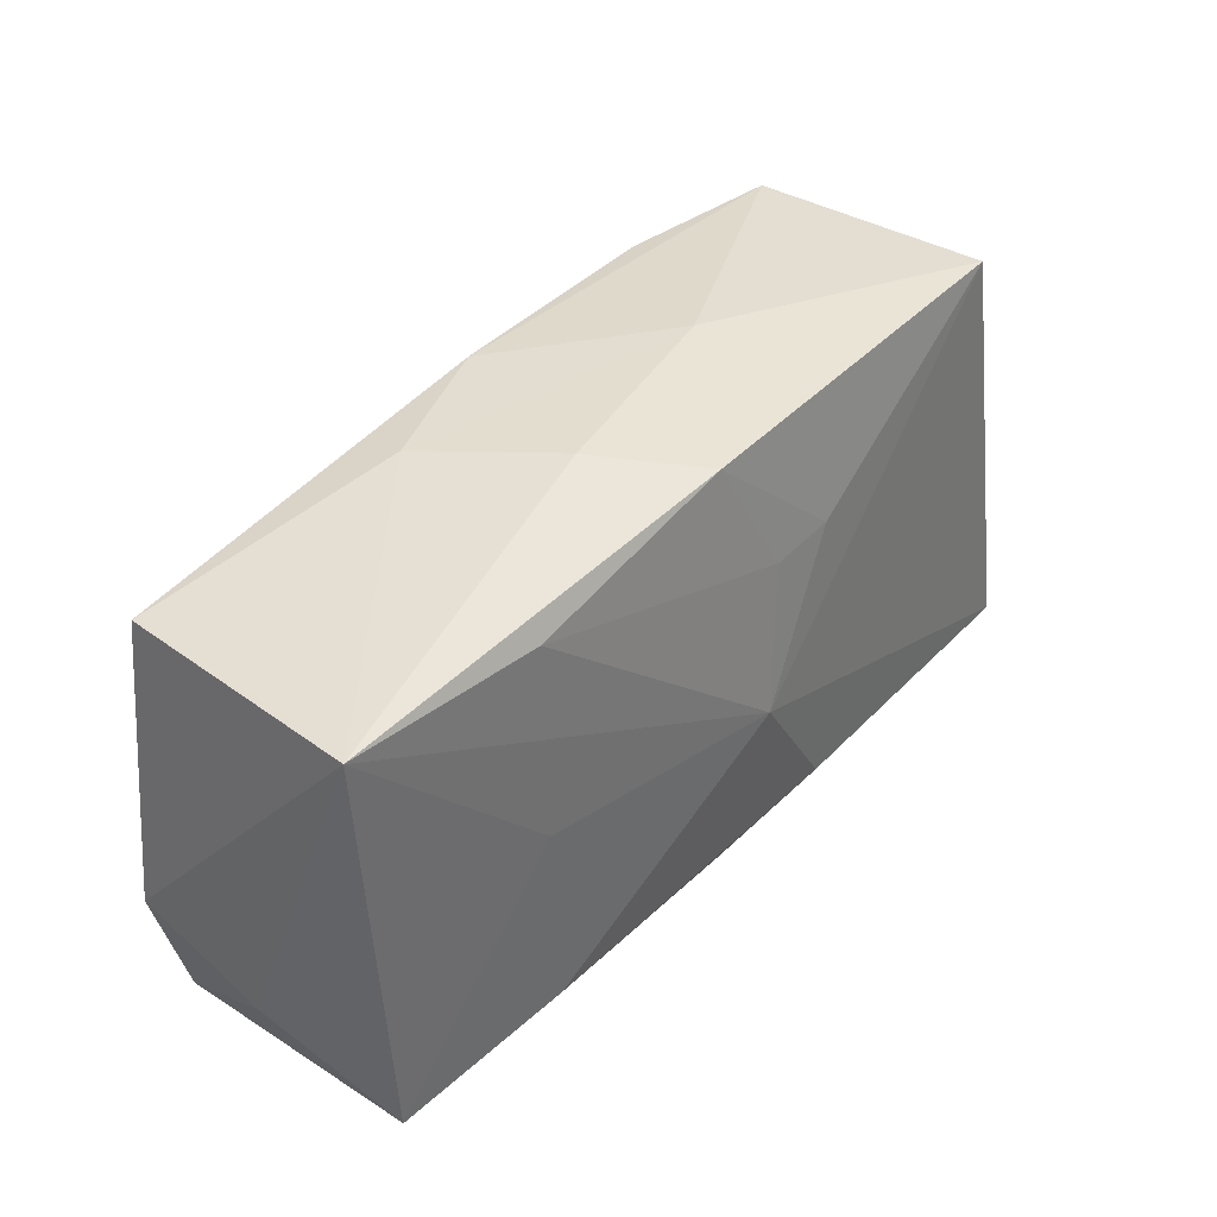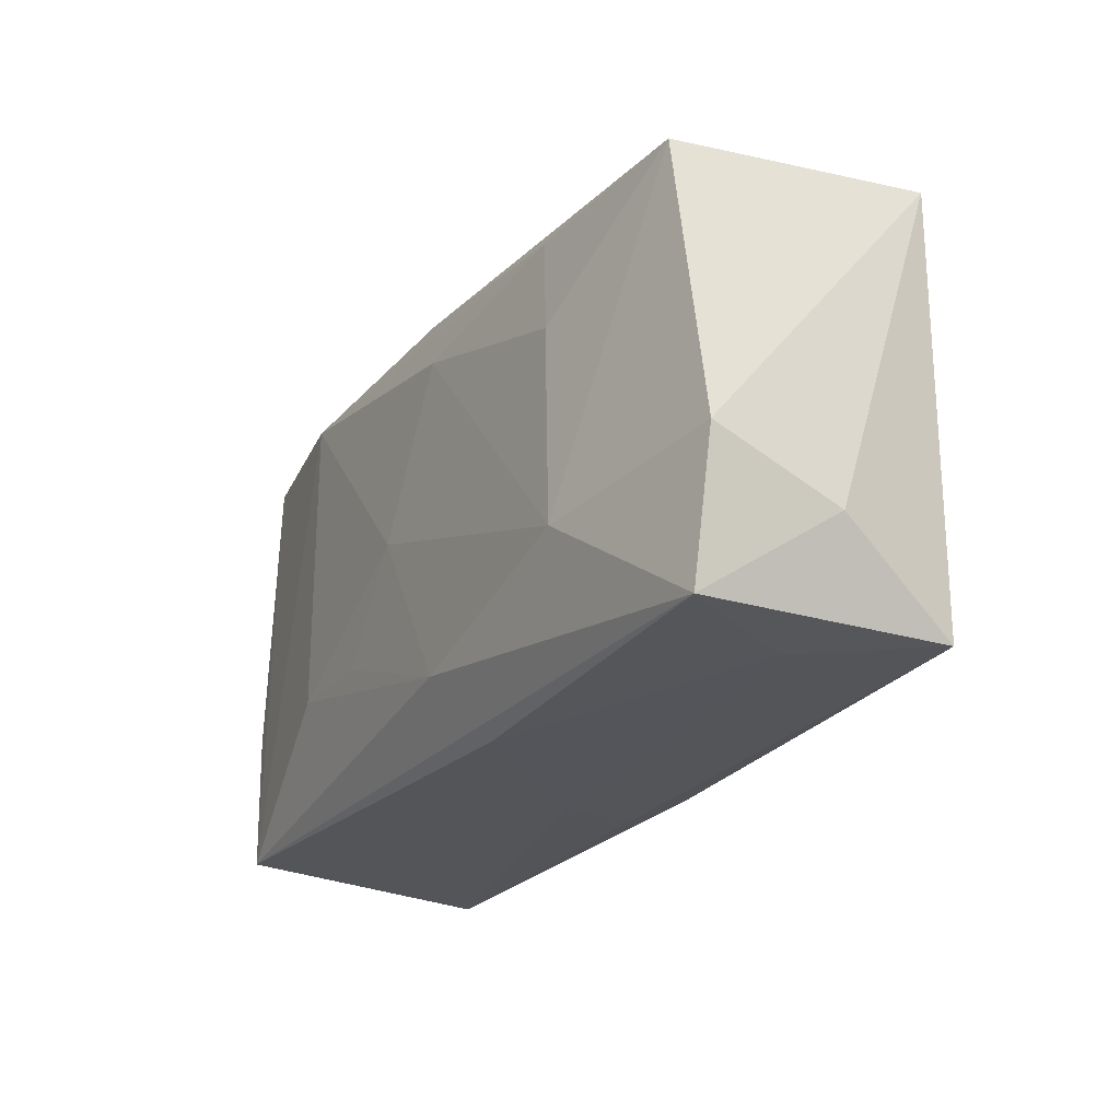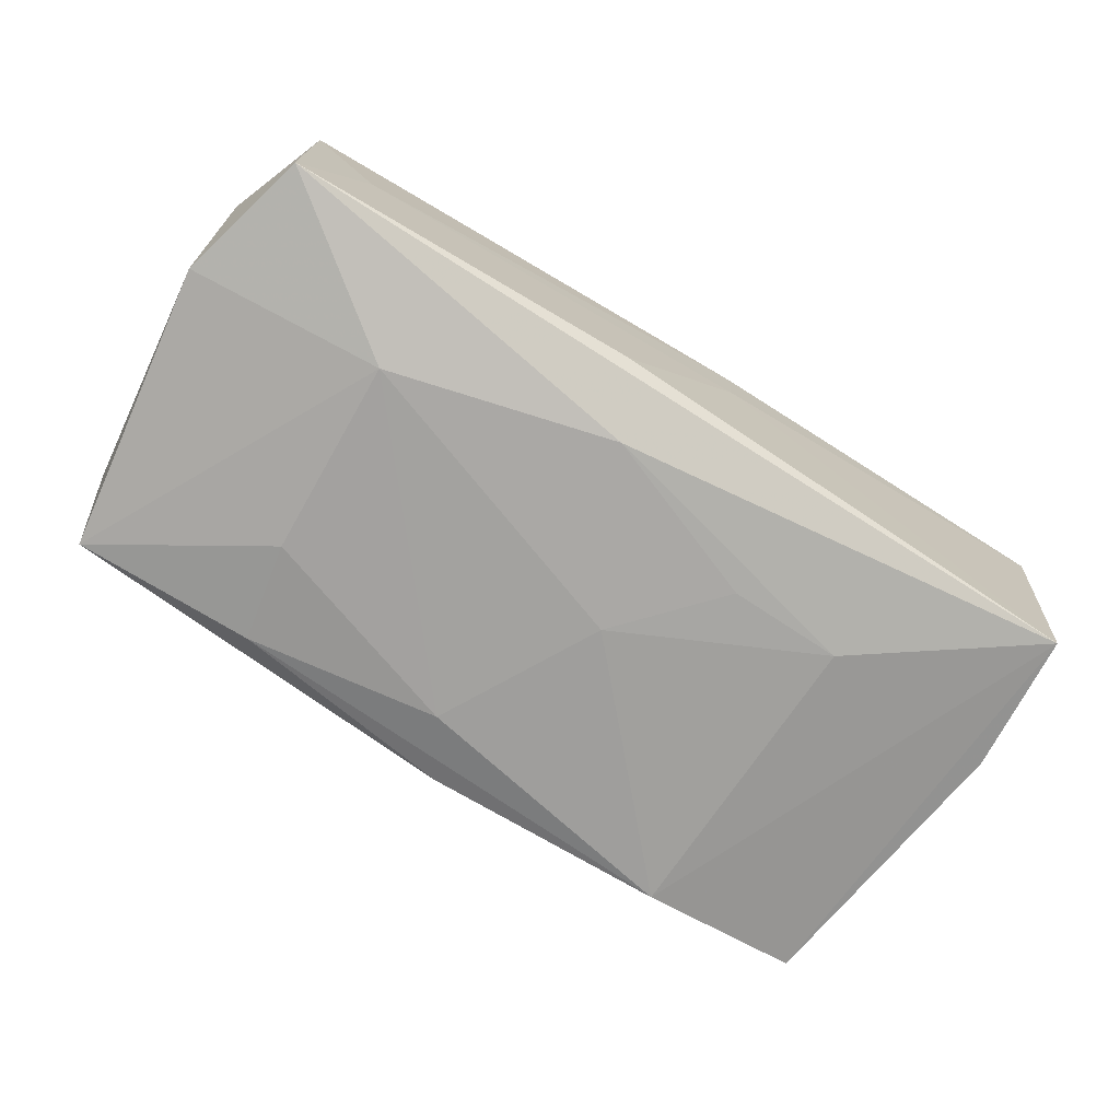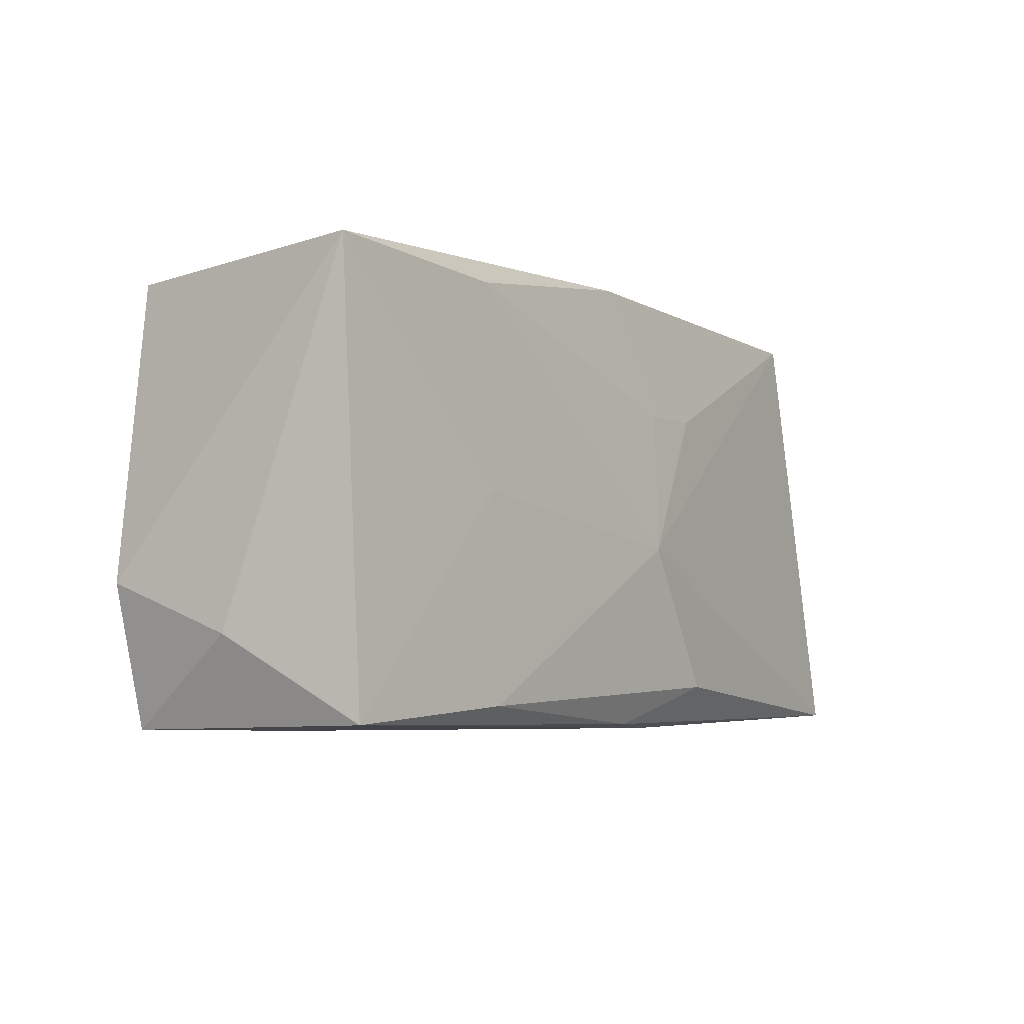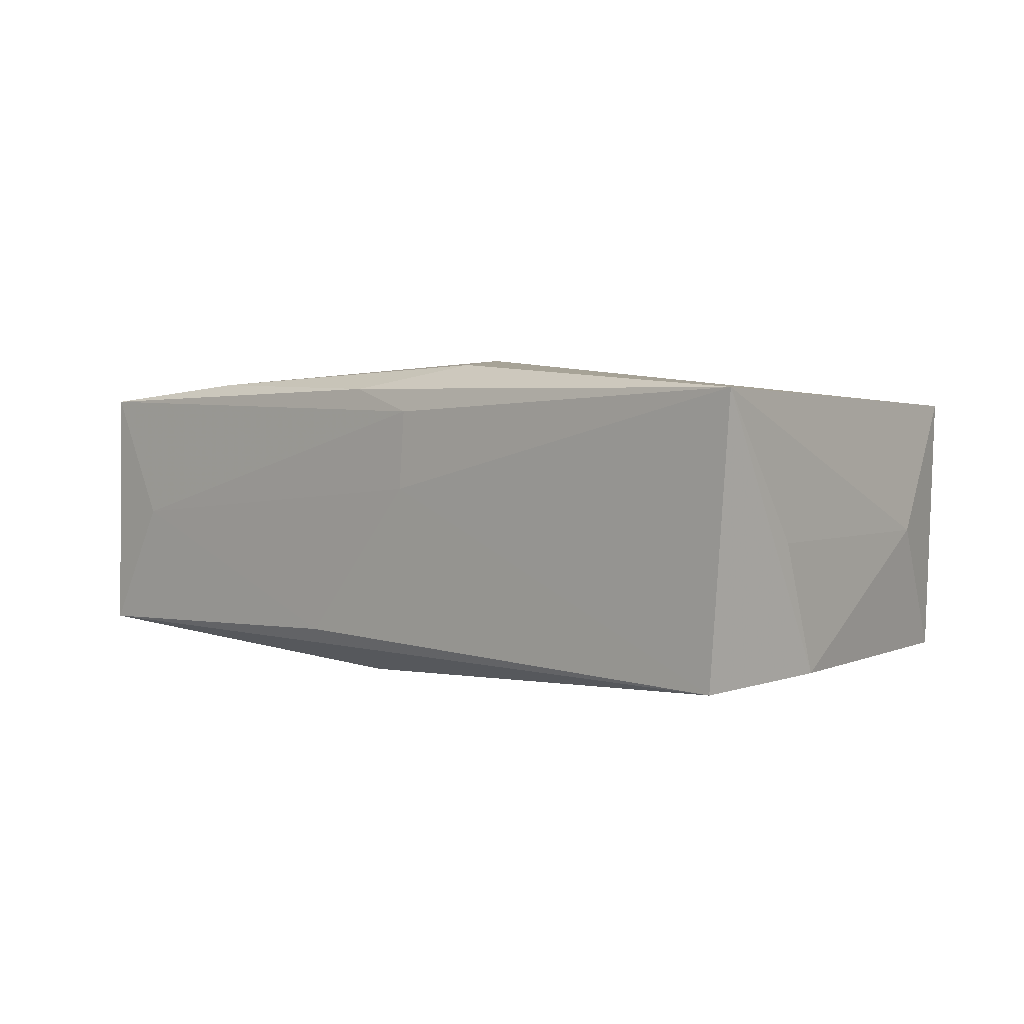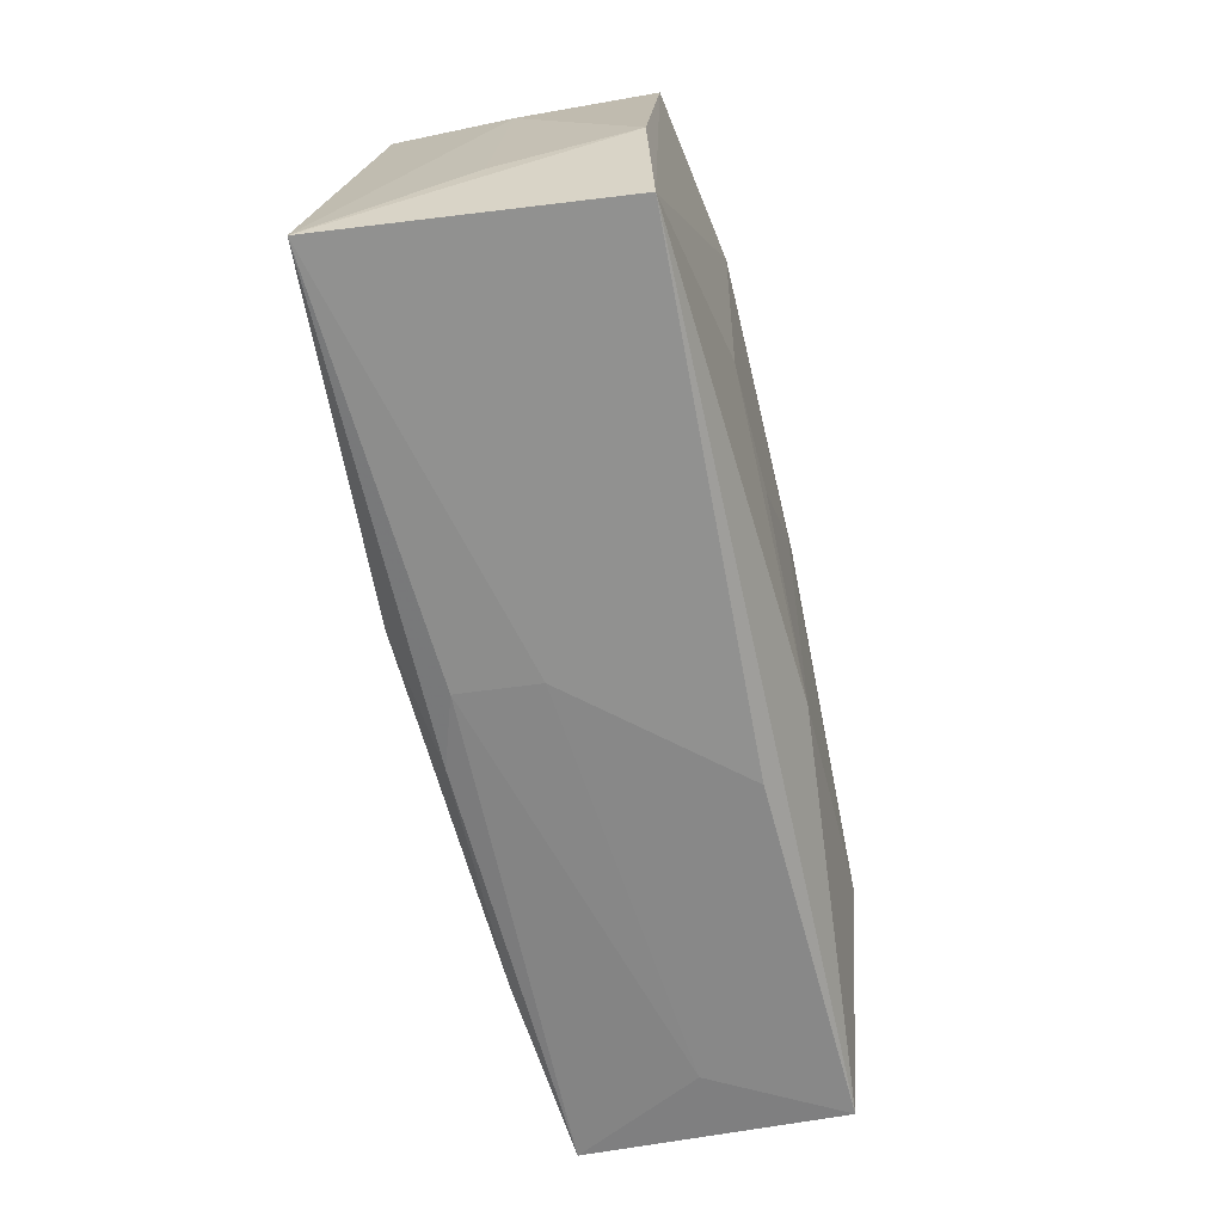
<metadata>
{"format":"obj","ext":"obj","renderer":"f3d","projection":"perspective","resolution":1024,"background":"white","views":[{"elev":40.7,"azim":-51.6,"up":"+Y"},{"elev":-24.4,"azim":-120.7,"up":"+Y"},{"elev":-72.6,"azim":-32.4,"up":"+Z"},{"elev":-4.5,"azim":-57.3,"up":"+Y"},{"elev":5.0,"azim":42.1,"up":"+Z"},{"elev":-64.1,"azim":101.7,"up":"+Y"}]}
</metadata>
<code>
v -0.0006143 0.01909 -0.01238
v 0.0104 0.00907 0.01314
v 0.004178 0.009051 0.01314
v 0.003648 1.732e-05 -0.01398
v -0.02063 -0.01669 0.01247
v -0.03889 -0.01109 -0.0004196
v -0.02082 0.01735 0.01135
v 0.03649 0.01143 0.0002855
v -0.005933 -0.01917 -0.009263
v 0.005497 -0.01916 0.01061
v -0.006458 0.02049 0.002704
v -0.03771 0.01862 0.009826
v 0.009501 -0.01547 0.01455
v 0.03864 -0.01021 0.0009346
v -0.02251 -0.008844 -0.01398
v 0.02037 0.01816 -0.01315
v 0.01151 0.02049 -0.0004147
v -0.003293 -0.01378 -0.01328
v -0.003634 0.01357 -0.01398
v -0.02132 0.0004384 0.01226
v -0.02006 0.01639 -0.01291
v -0.03032 -0.01858 -5.559e-05
v -0.02168 0.007807 -0.01378
v -0.03897 -0.007072 -0.01123
v 0.005099 -0.01928 0.003981
v 0.03458 0.01823 -0.01055
v 0.03815 -0.005987 -0.009829
v -0.03631 -0.01781 0.0106
v 0.001727 -0.003254 0.01479
v 0.01134 -0.008234 -0.01316
v 0.03706 -0.01815 -0.01008
v 0.03915 -0.01872 0.01315
v -0.0005353 -0.01862 0.01243
v -0.03548 0.01712 -0.01167
v -0.001037 0.01991 0.01127
v -0.03613 -0.01853 -0.01101
v 0.02123 -0.007921 -0.01271
v -0.01266 0.01934 -0.00821
v 0.03466 0.01907 0.01079
f 32 39 29
f 29 39 2
f 39 35 2
f 13 32 29
f 25 32 10
f 29 2 3
f 3 2 35
f 39 32 8
f 8 26 39
f 39 26 17
f 11 35 17
f 17 35 39
f 26 1 17
f 15 36 24
f 24 34 15
f 34 23 15
f 24 36 6
f 6 36 28
f 12 35 11
f 12 6 28
f 12 34 24
f 24 6 12
f 5 13 29
f 28 10 33
f 33 10 32
f 33 5 28
f 32 13 33
f 13 5 33
f 28 36 22
f 22 10 28
f 25 10 22
f 25 22 9
f 9 22 36
f 38 1 34
f 38 12 11
f 34 12 38
f 11 17 38
f 38 17 1
f 21 23 34
f 34 1 21
f 4 15 19
f 19 15 23
f 23 21 19
f 16 37 4
f 4 19 16
f 16 1 26
f 16 21 1
f 16 19 21
f 26 8 27
f 36 15 18
f 18 15 4
f 29 3 7
f 7 12 29
f 7 3 35
f 35 12 7
f 20 12 28
f 28 5 20
f 29 12 20
f 20 5 29
f 31 27 32
f 31 18 37
f 37 16 31
f 31 9 36
f 31 32 25
f 25 9 31
f 36 18 31
f 31 16 26
f 26 27 31
f 14 8 32
f 32 27 14
f 14 27 8
f 4 37 30
f 30 18 4
f 37 18 30

</code>
